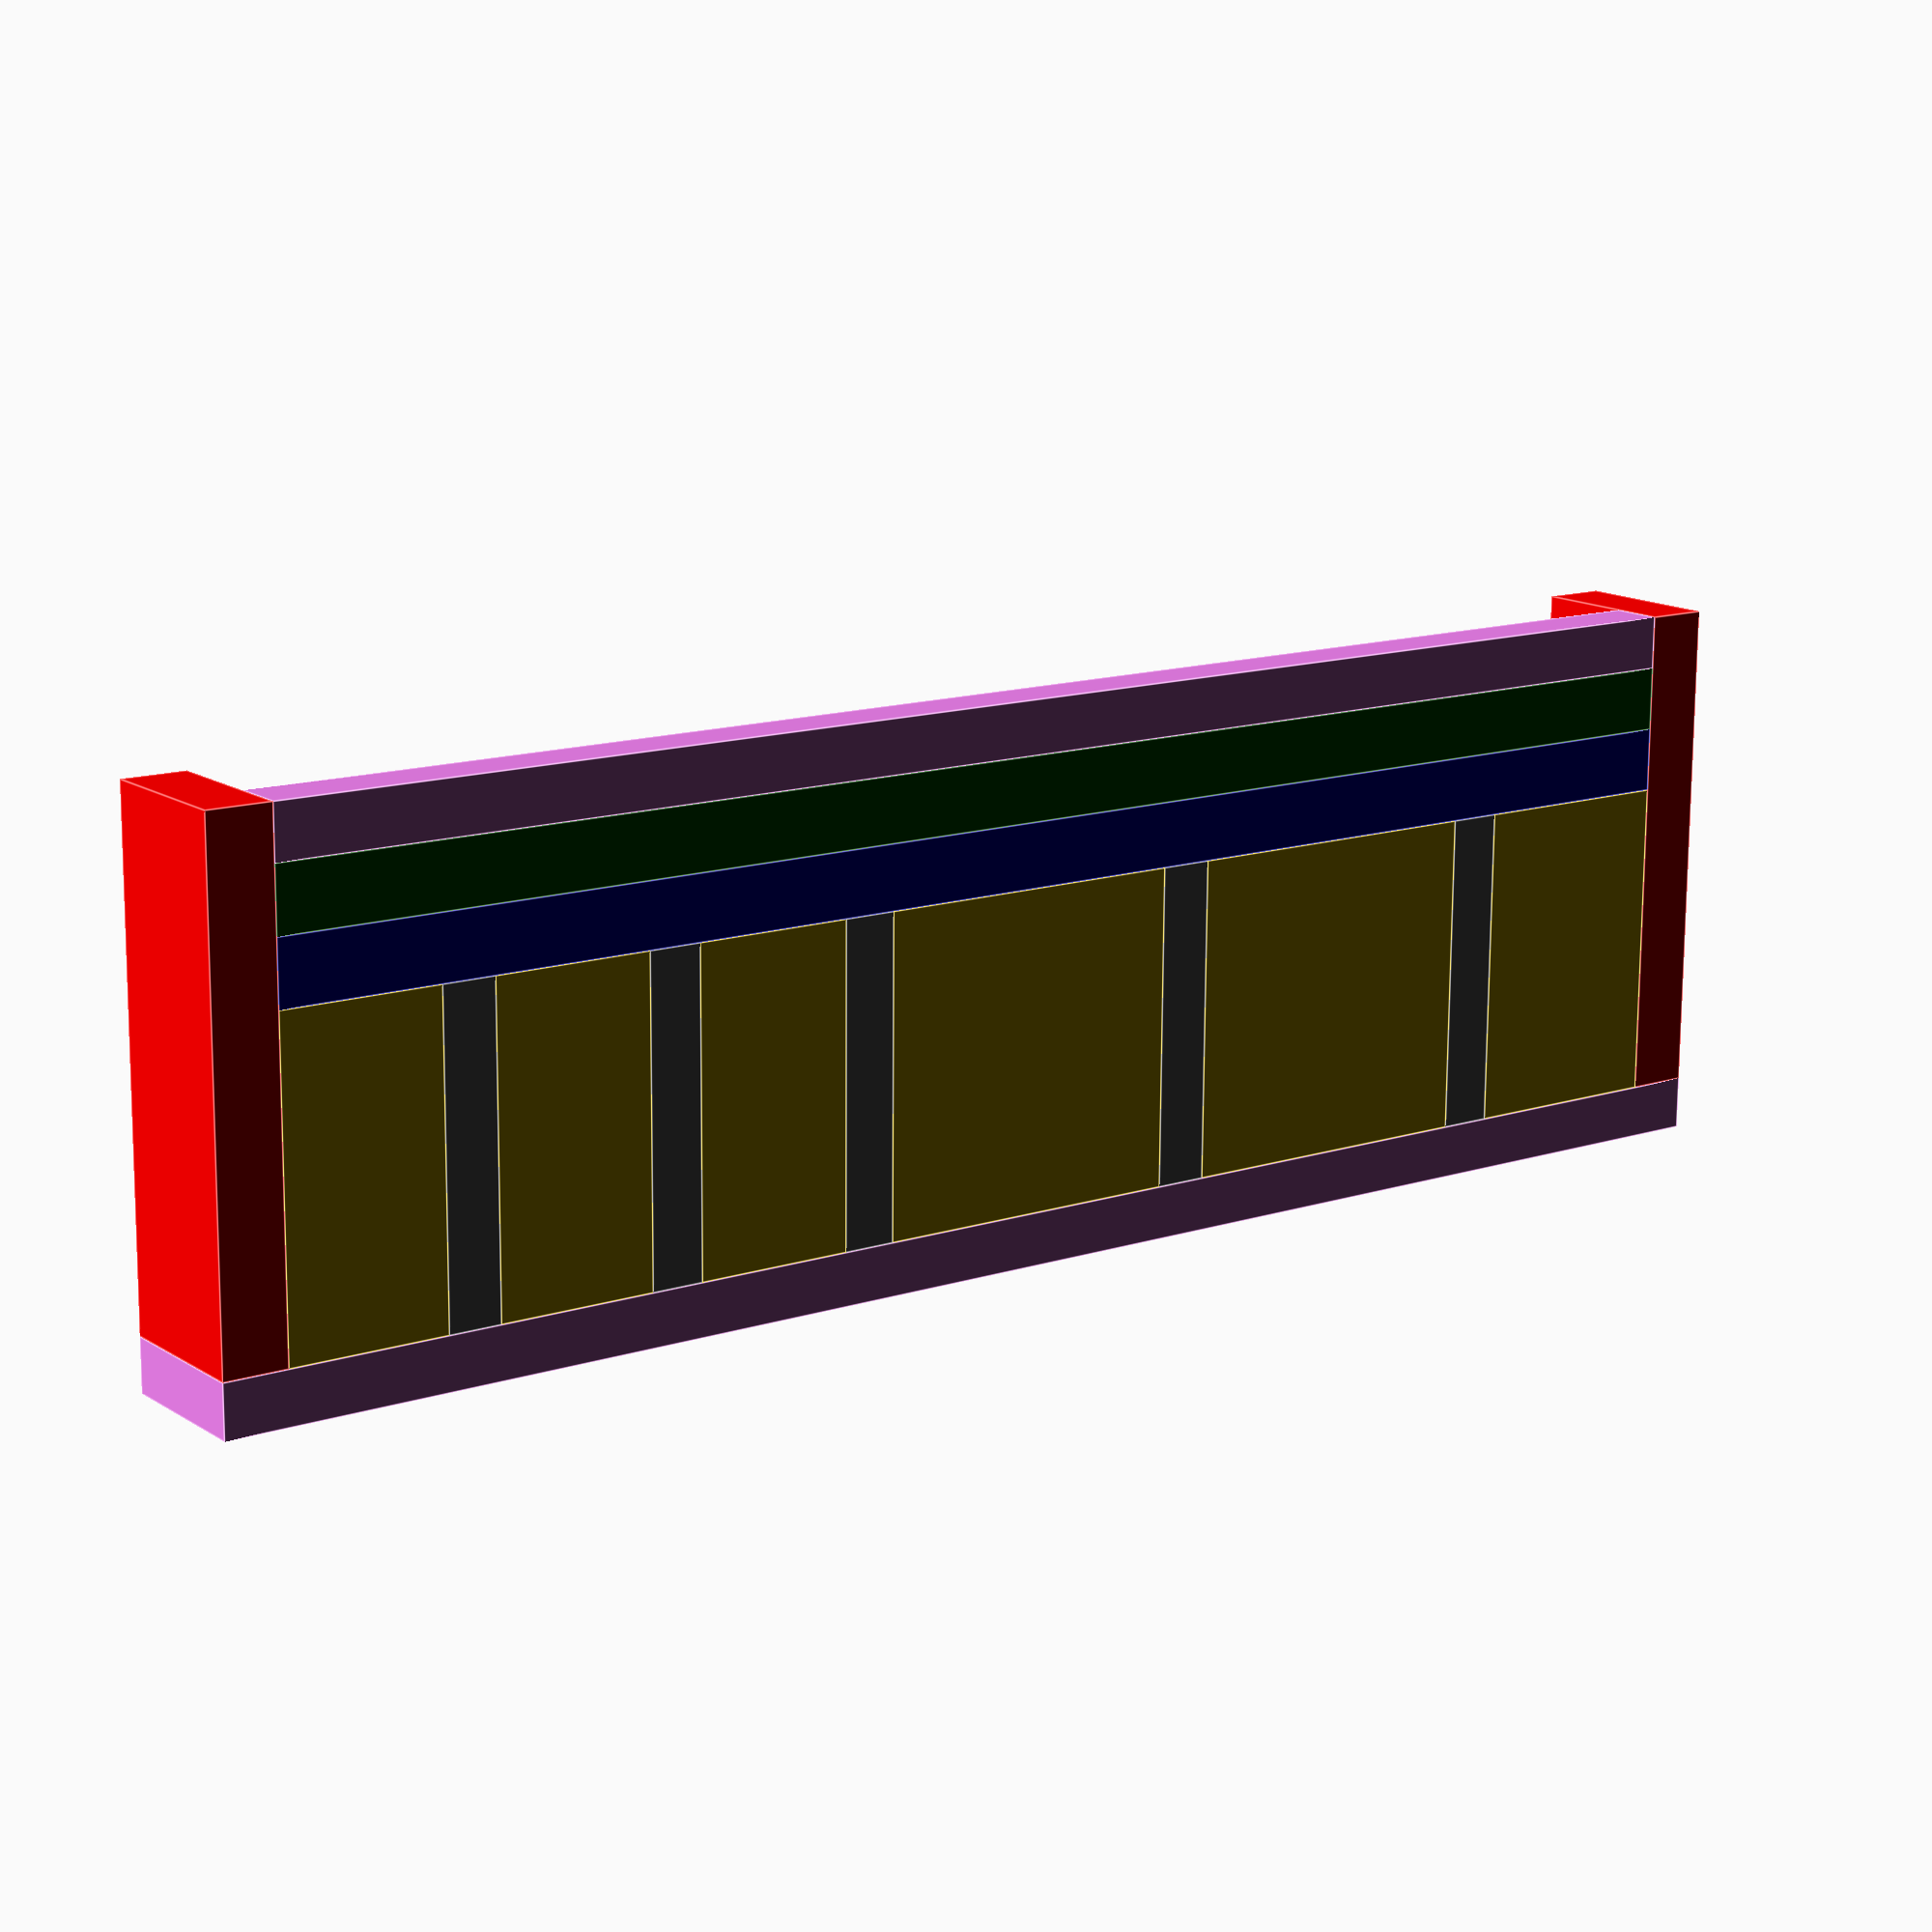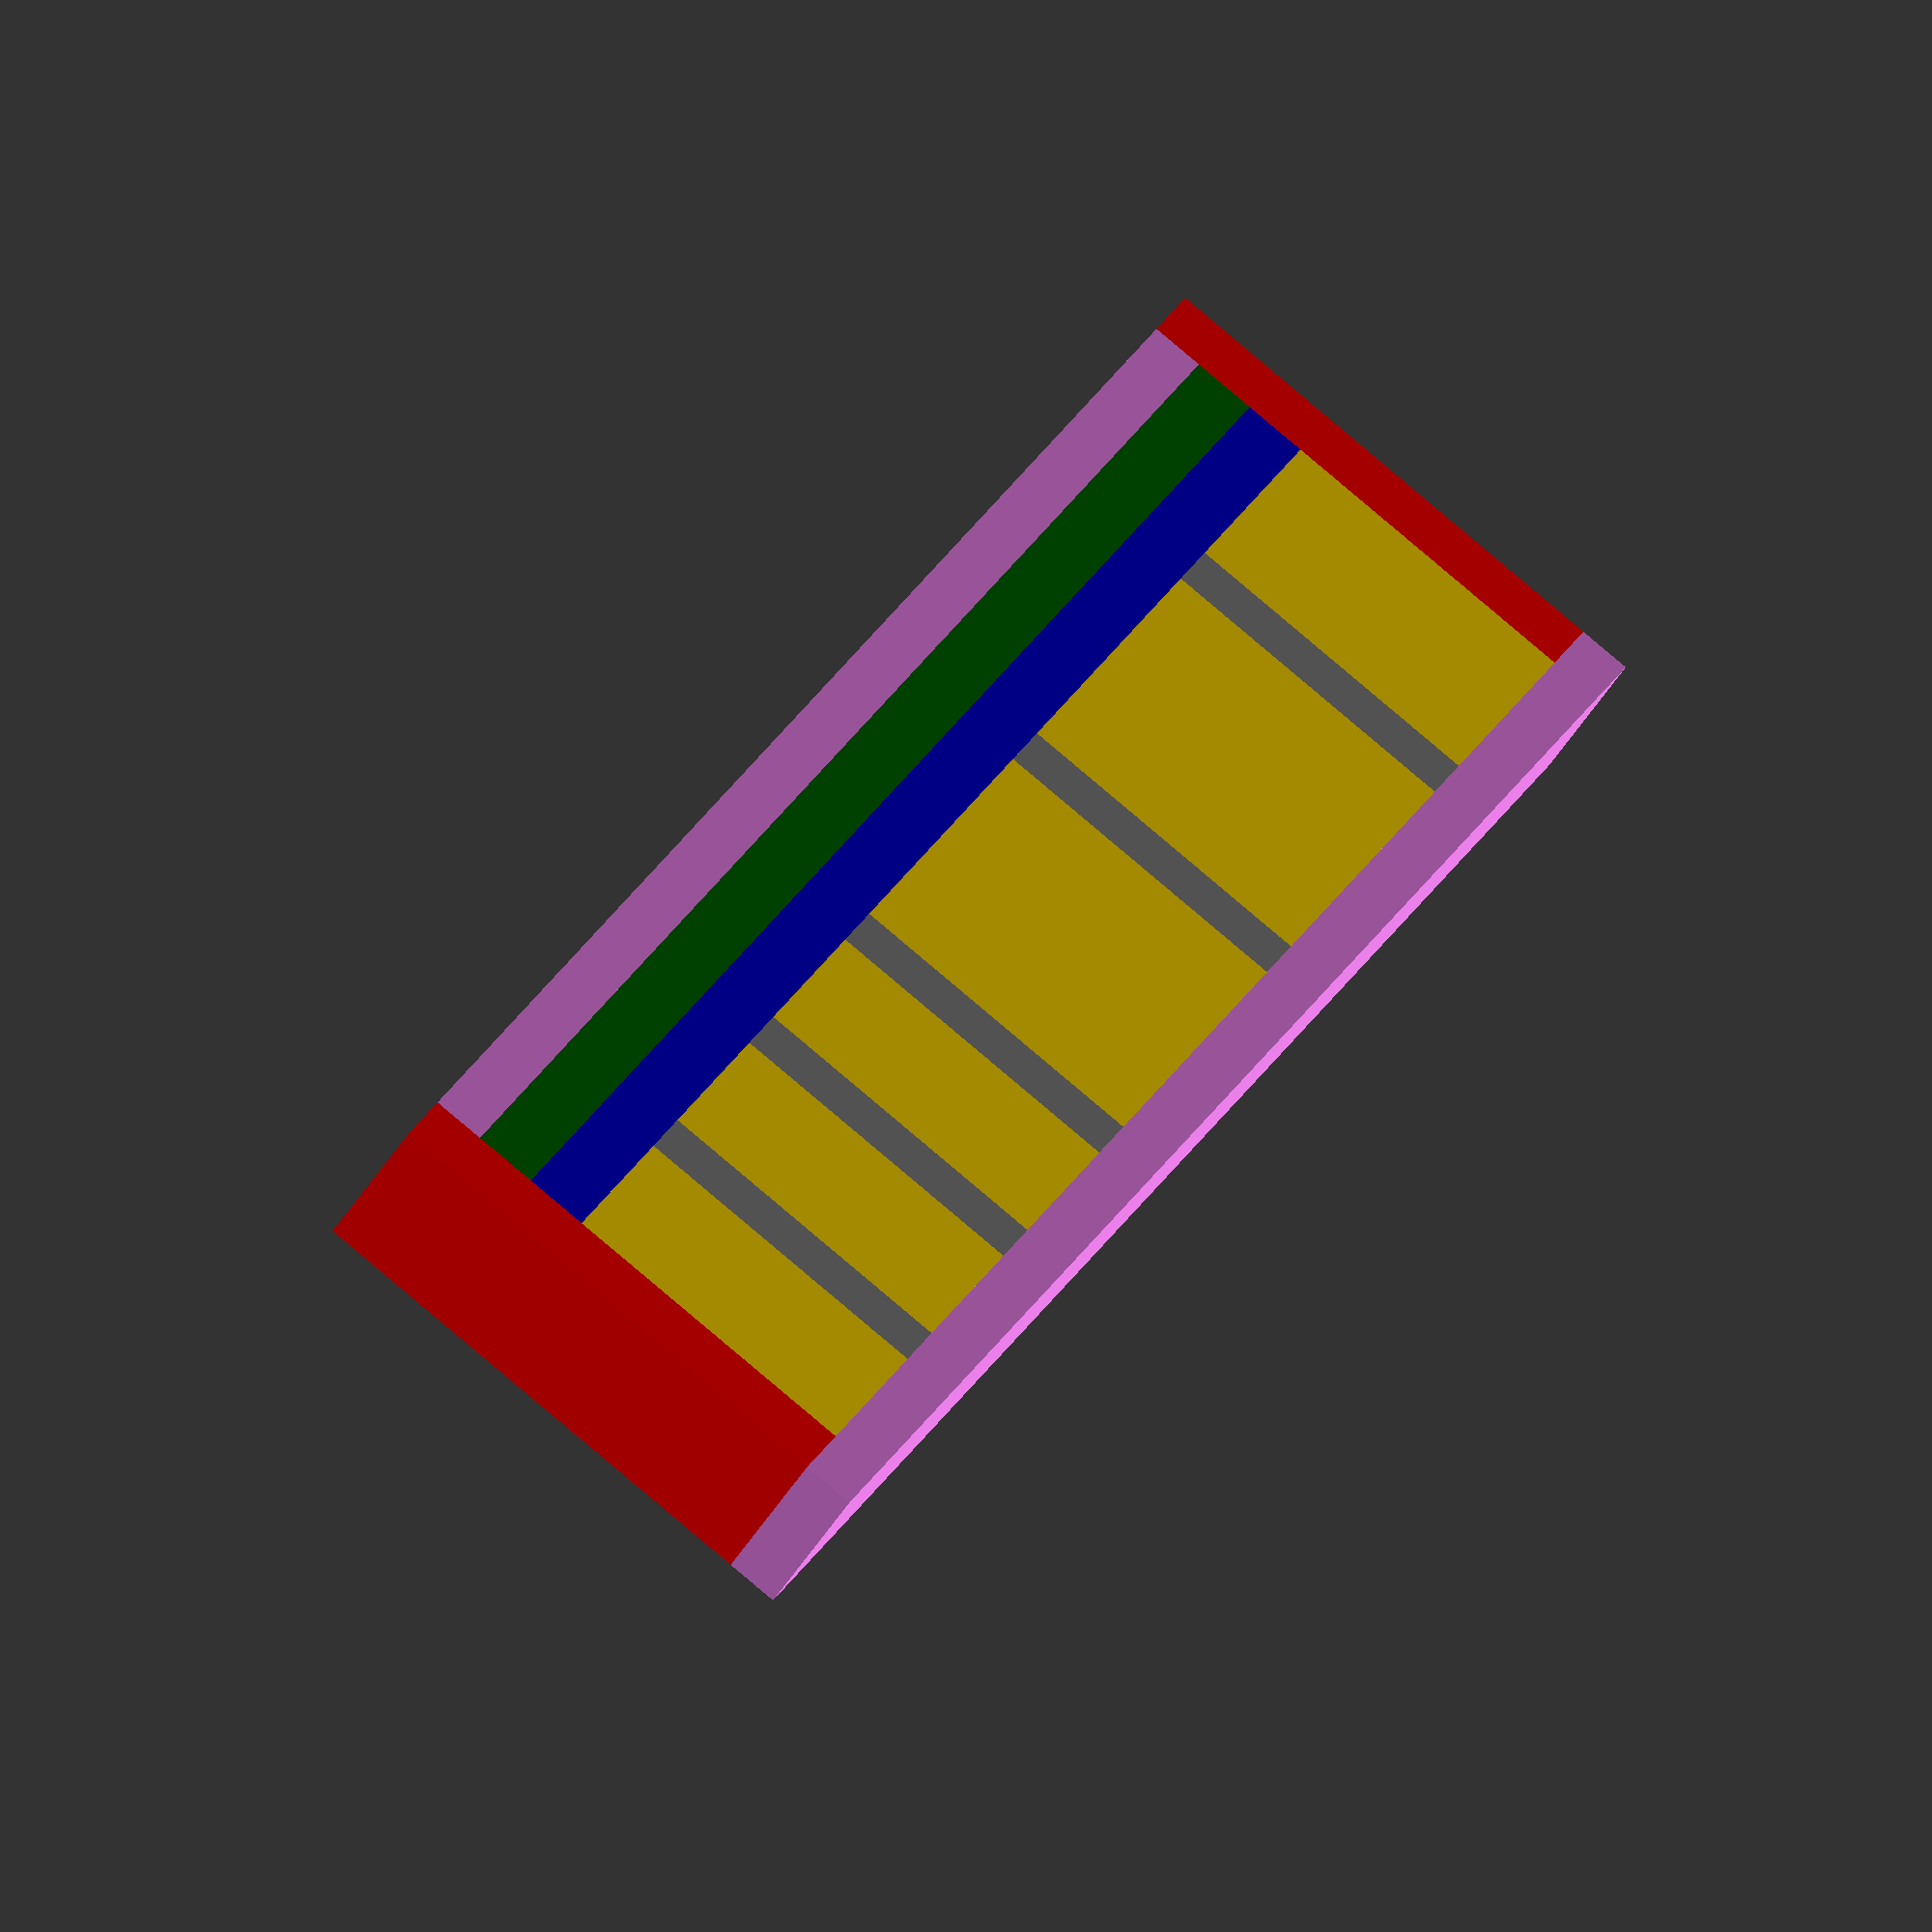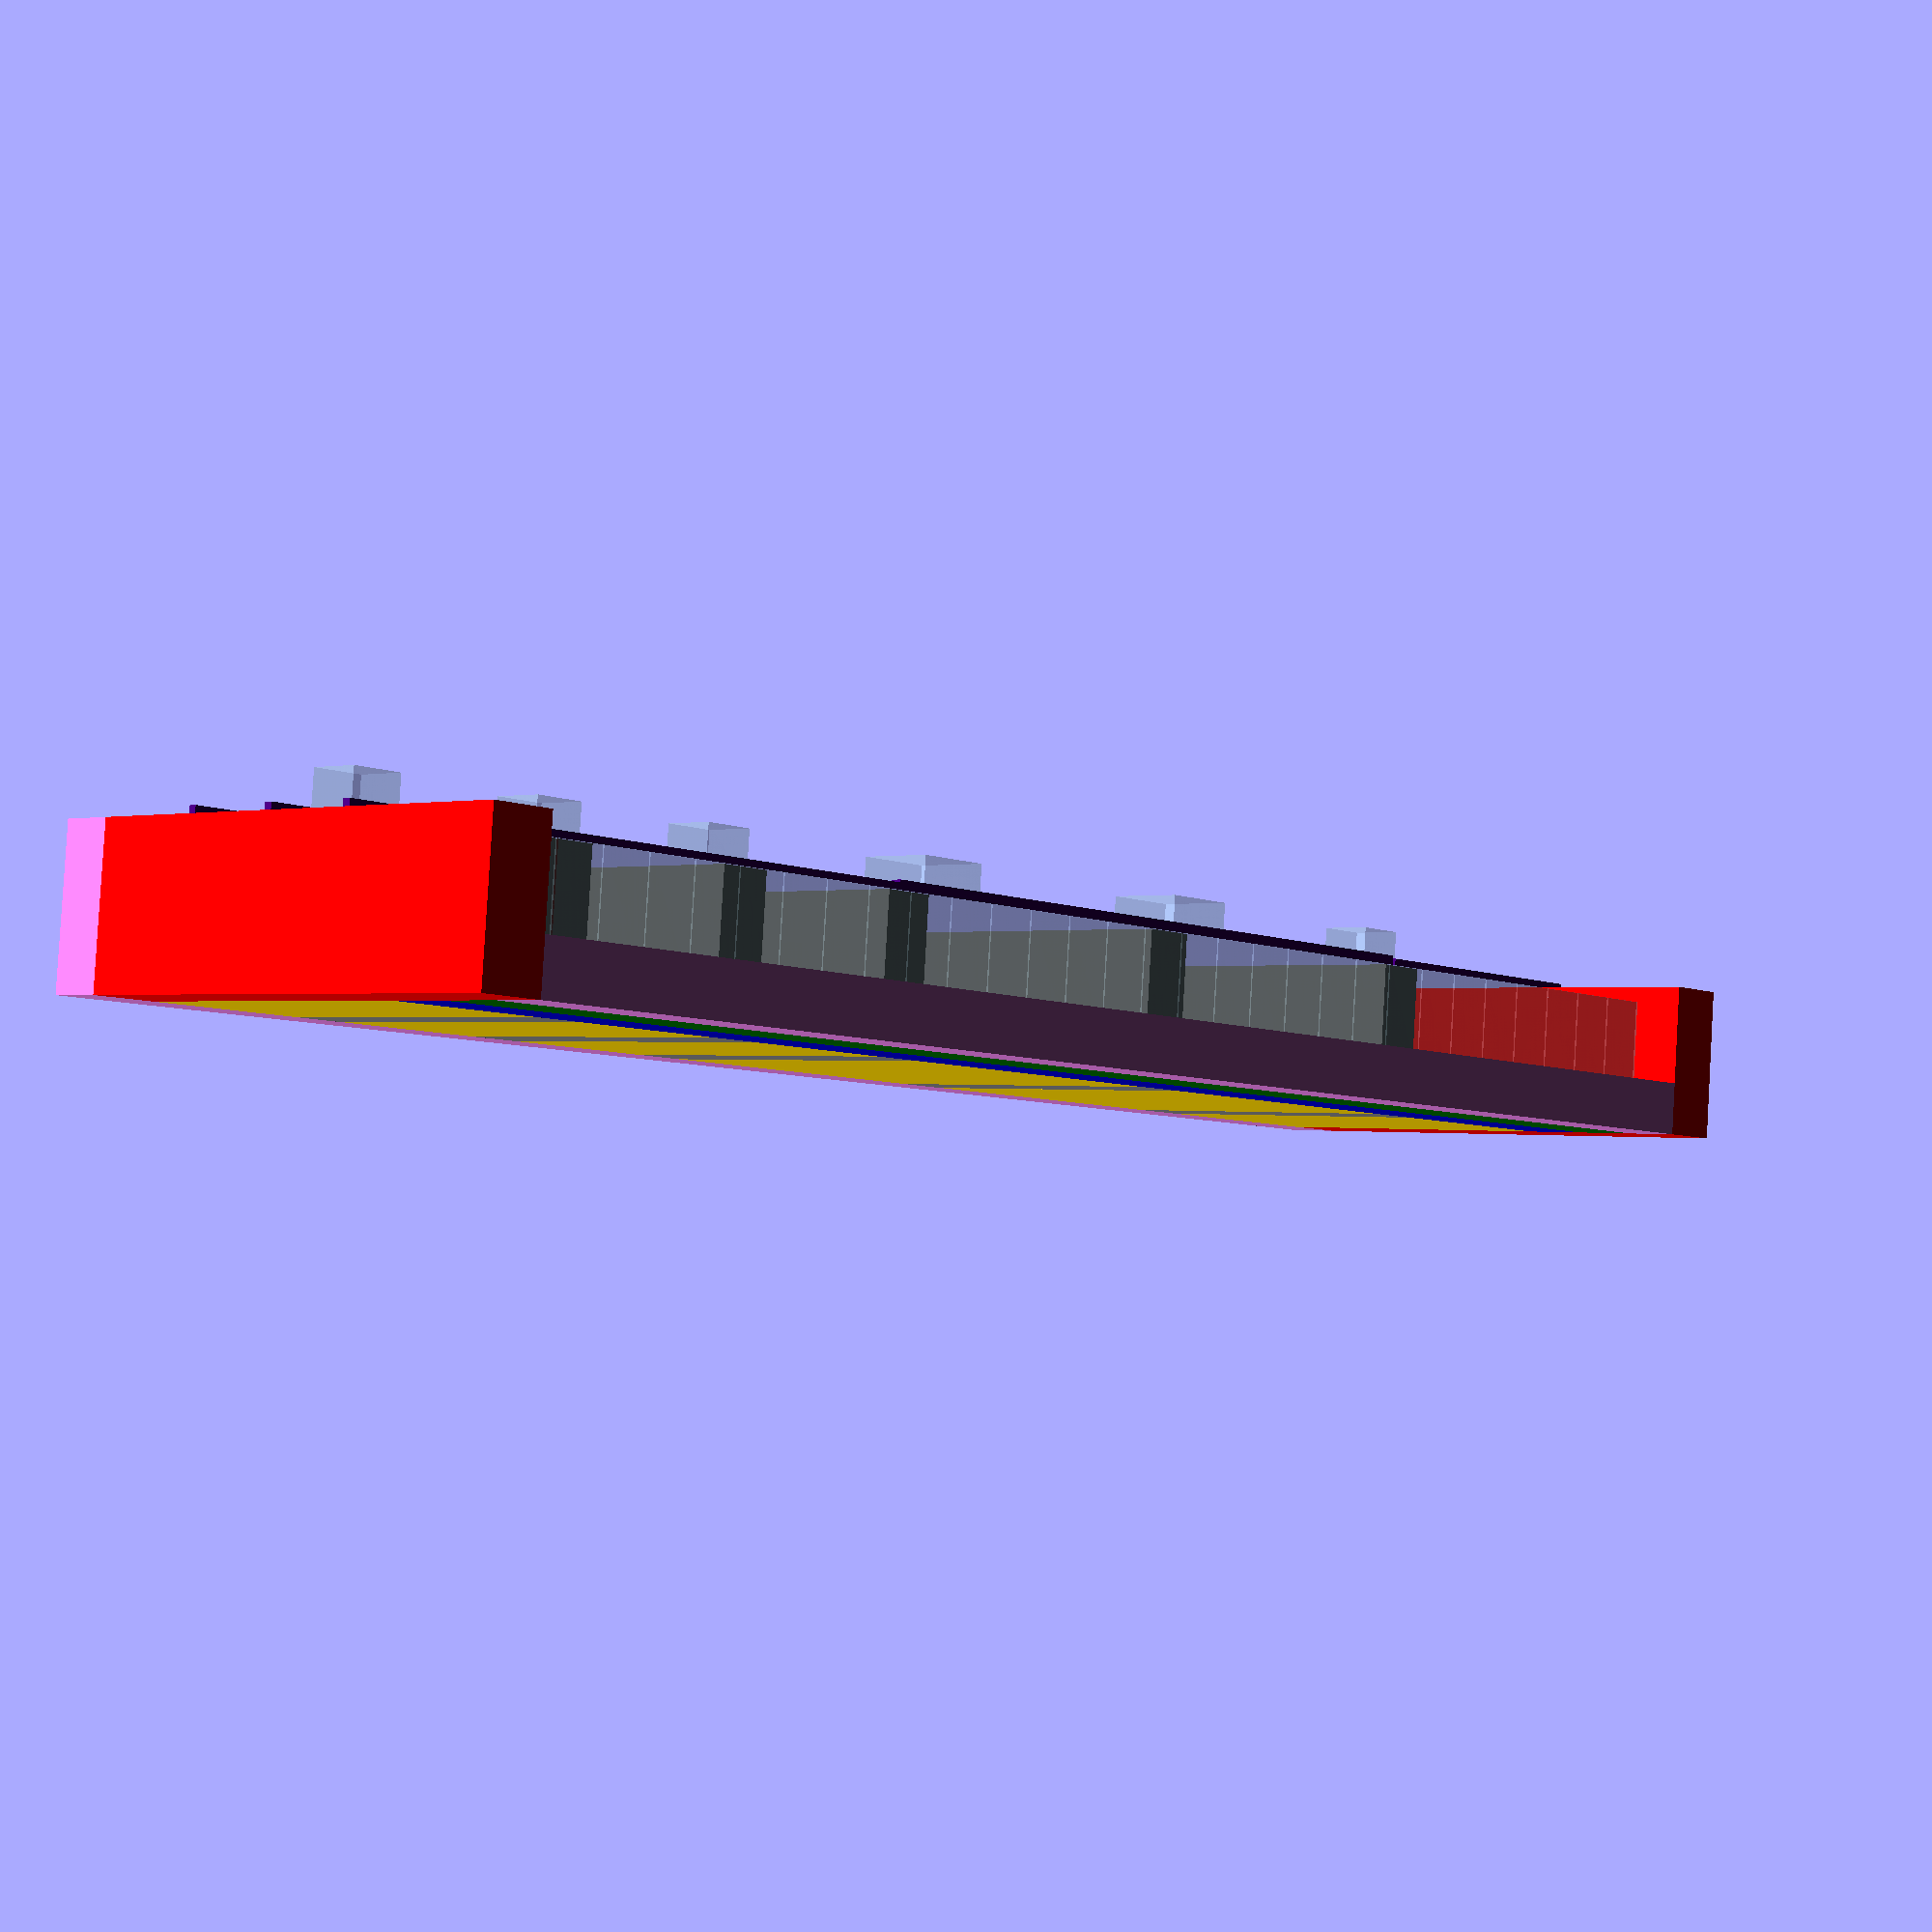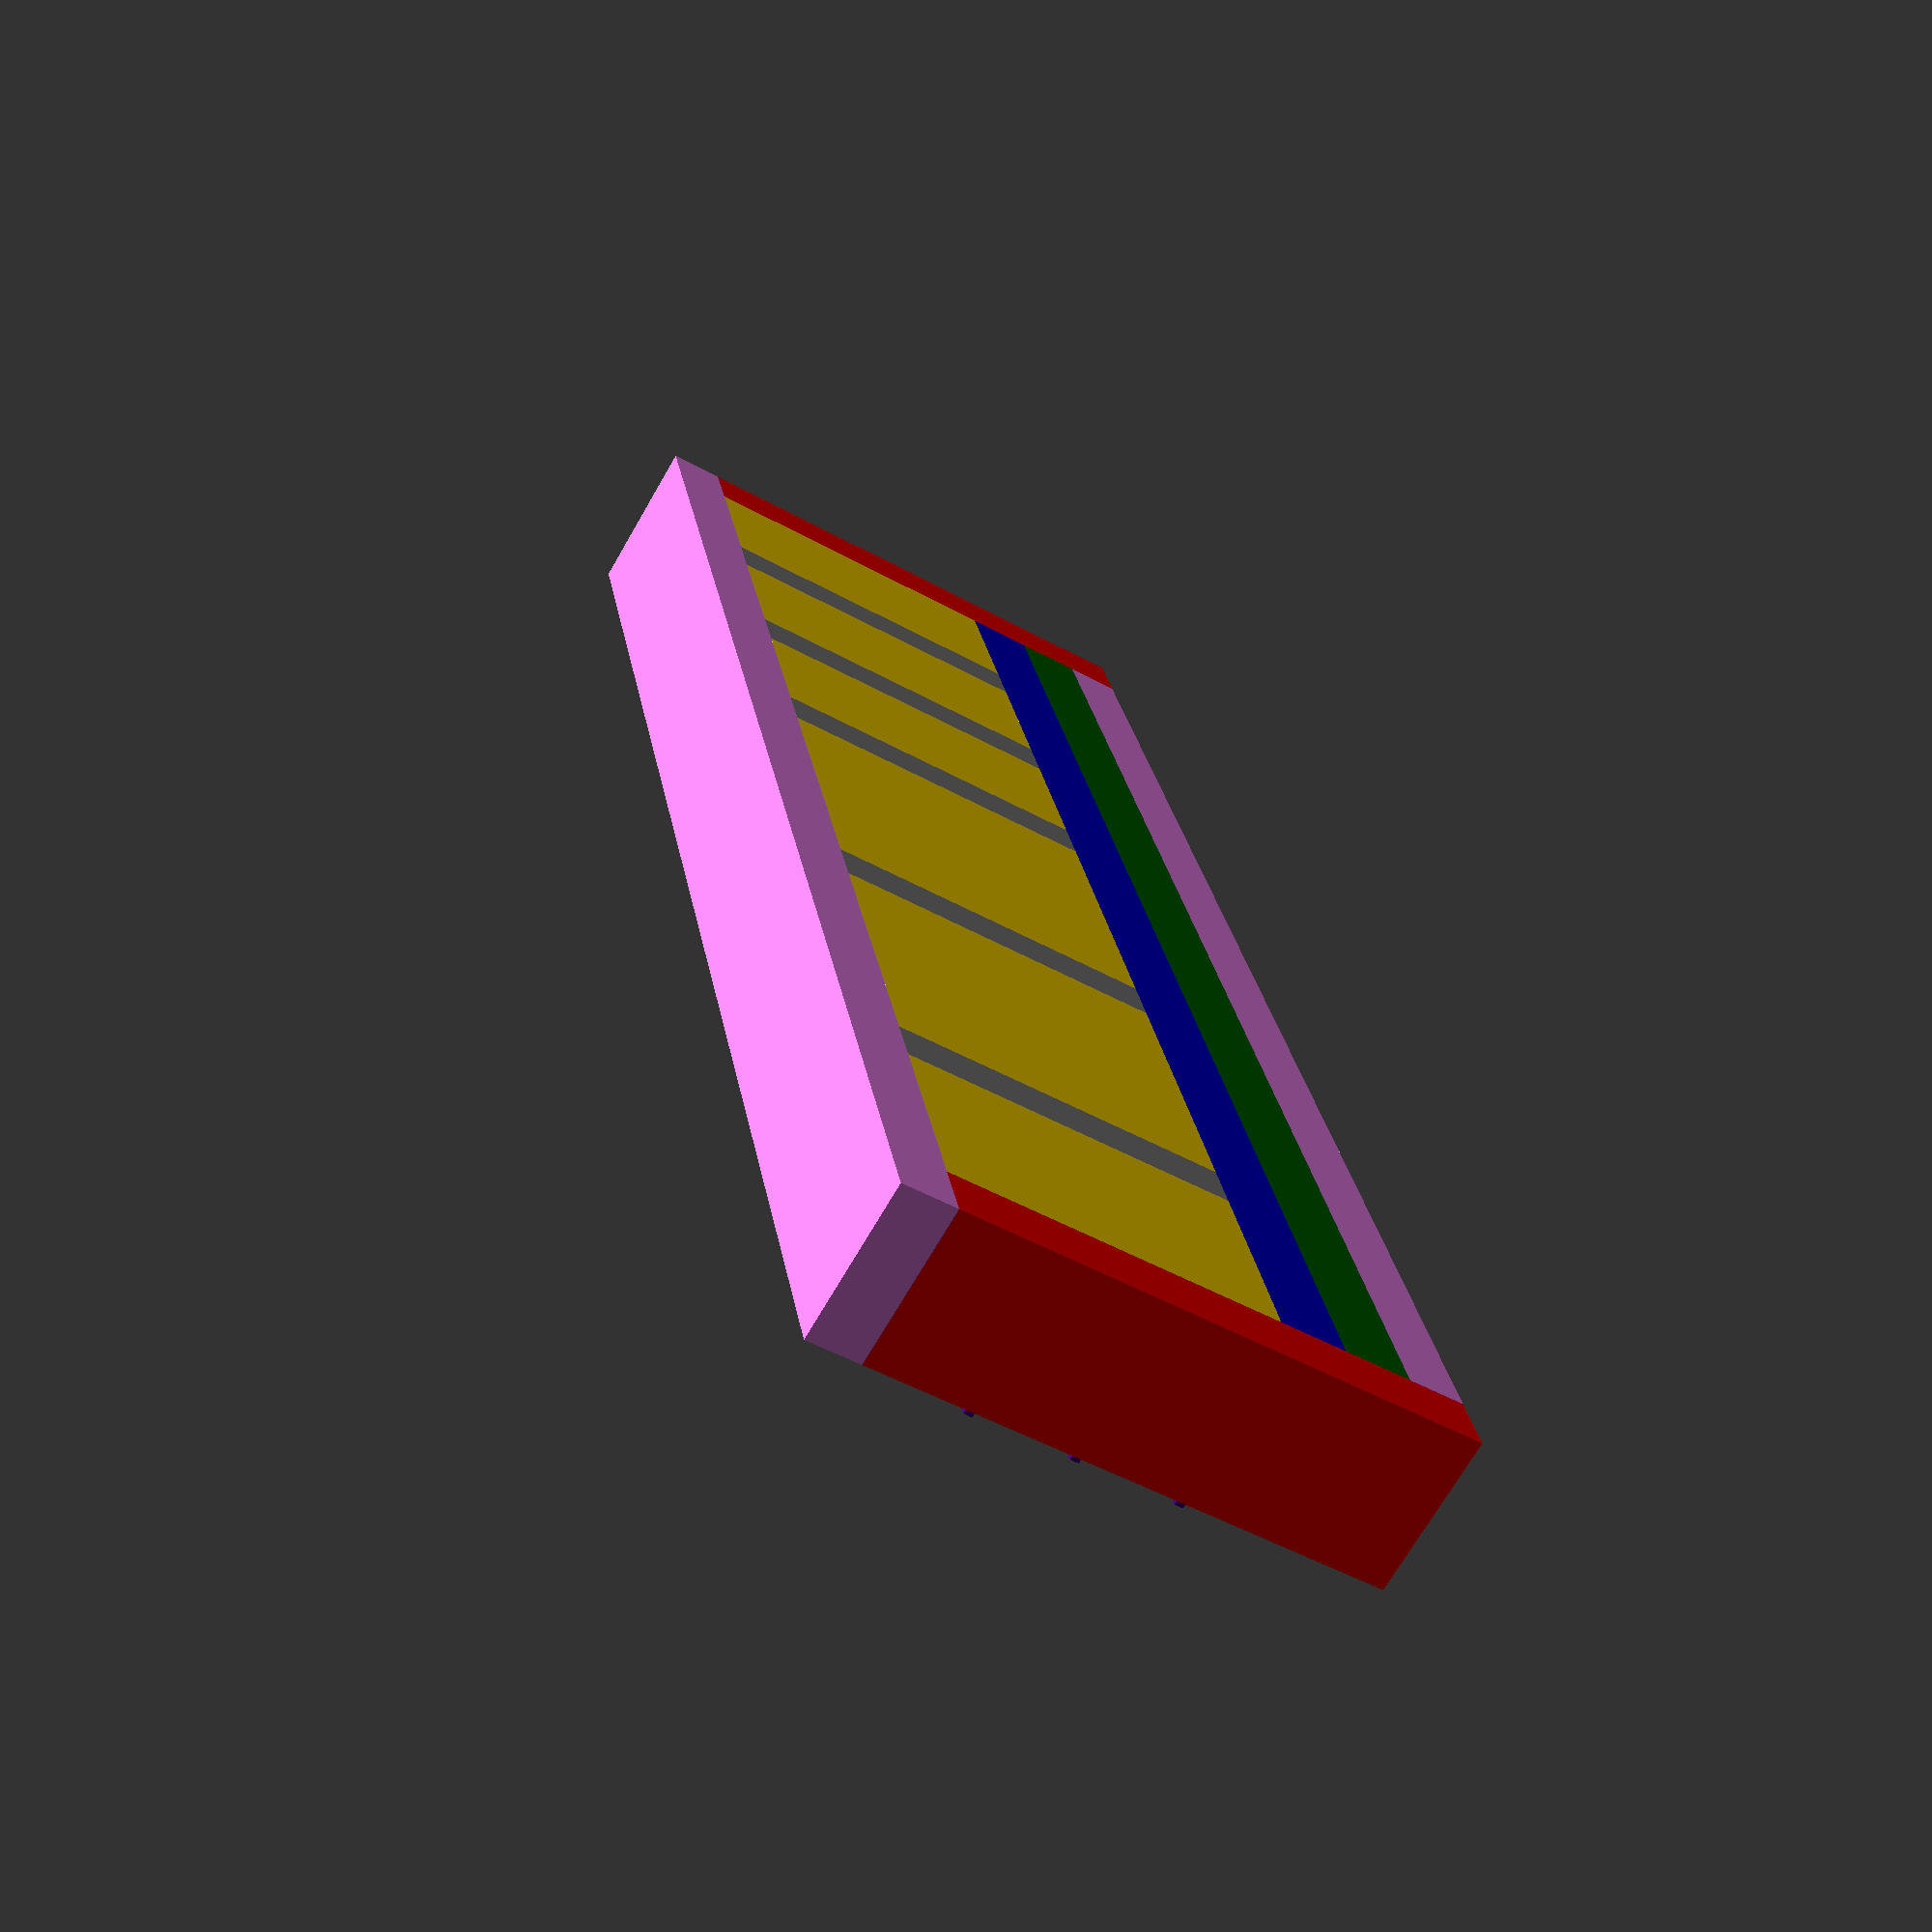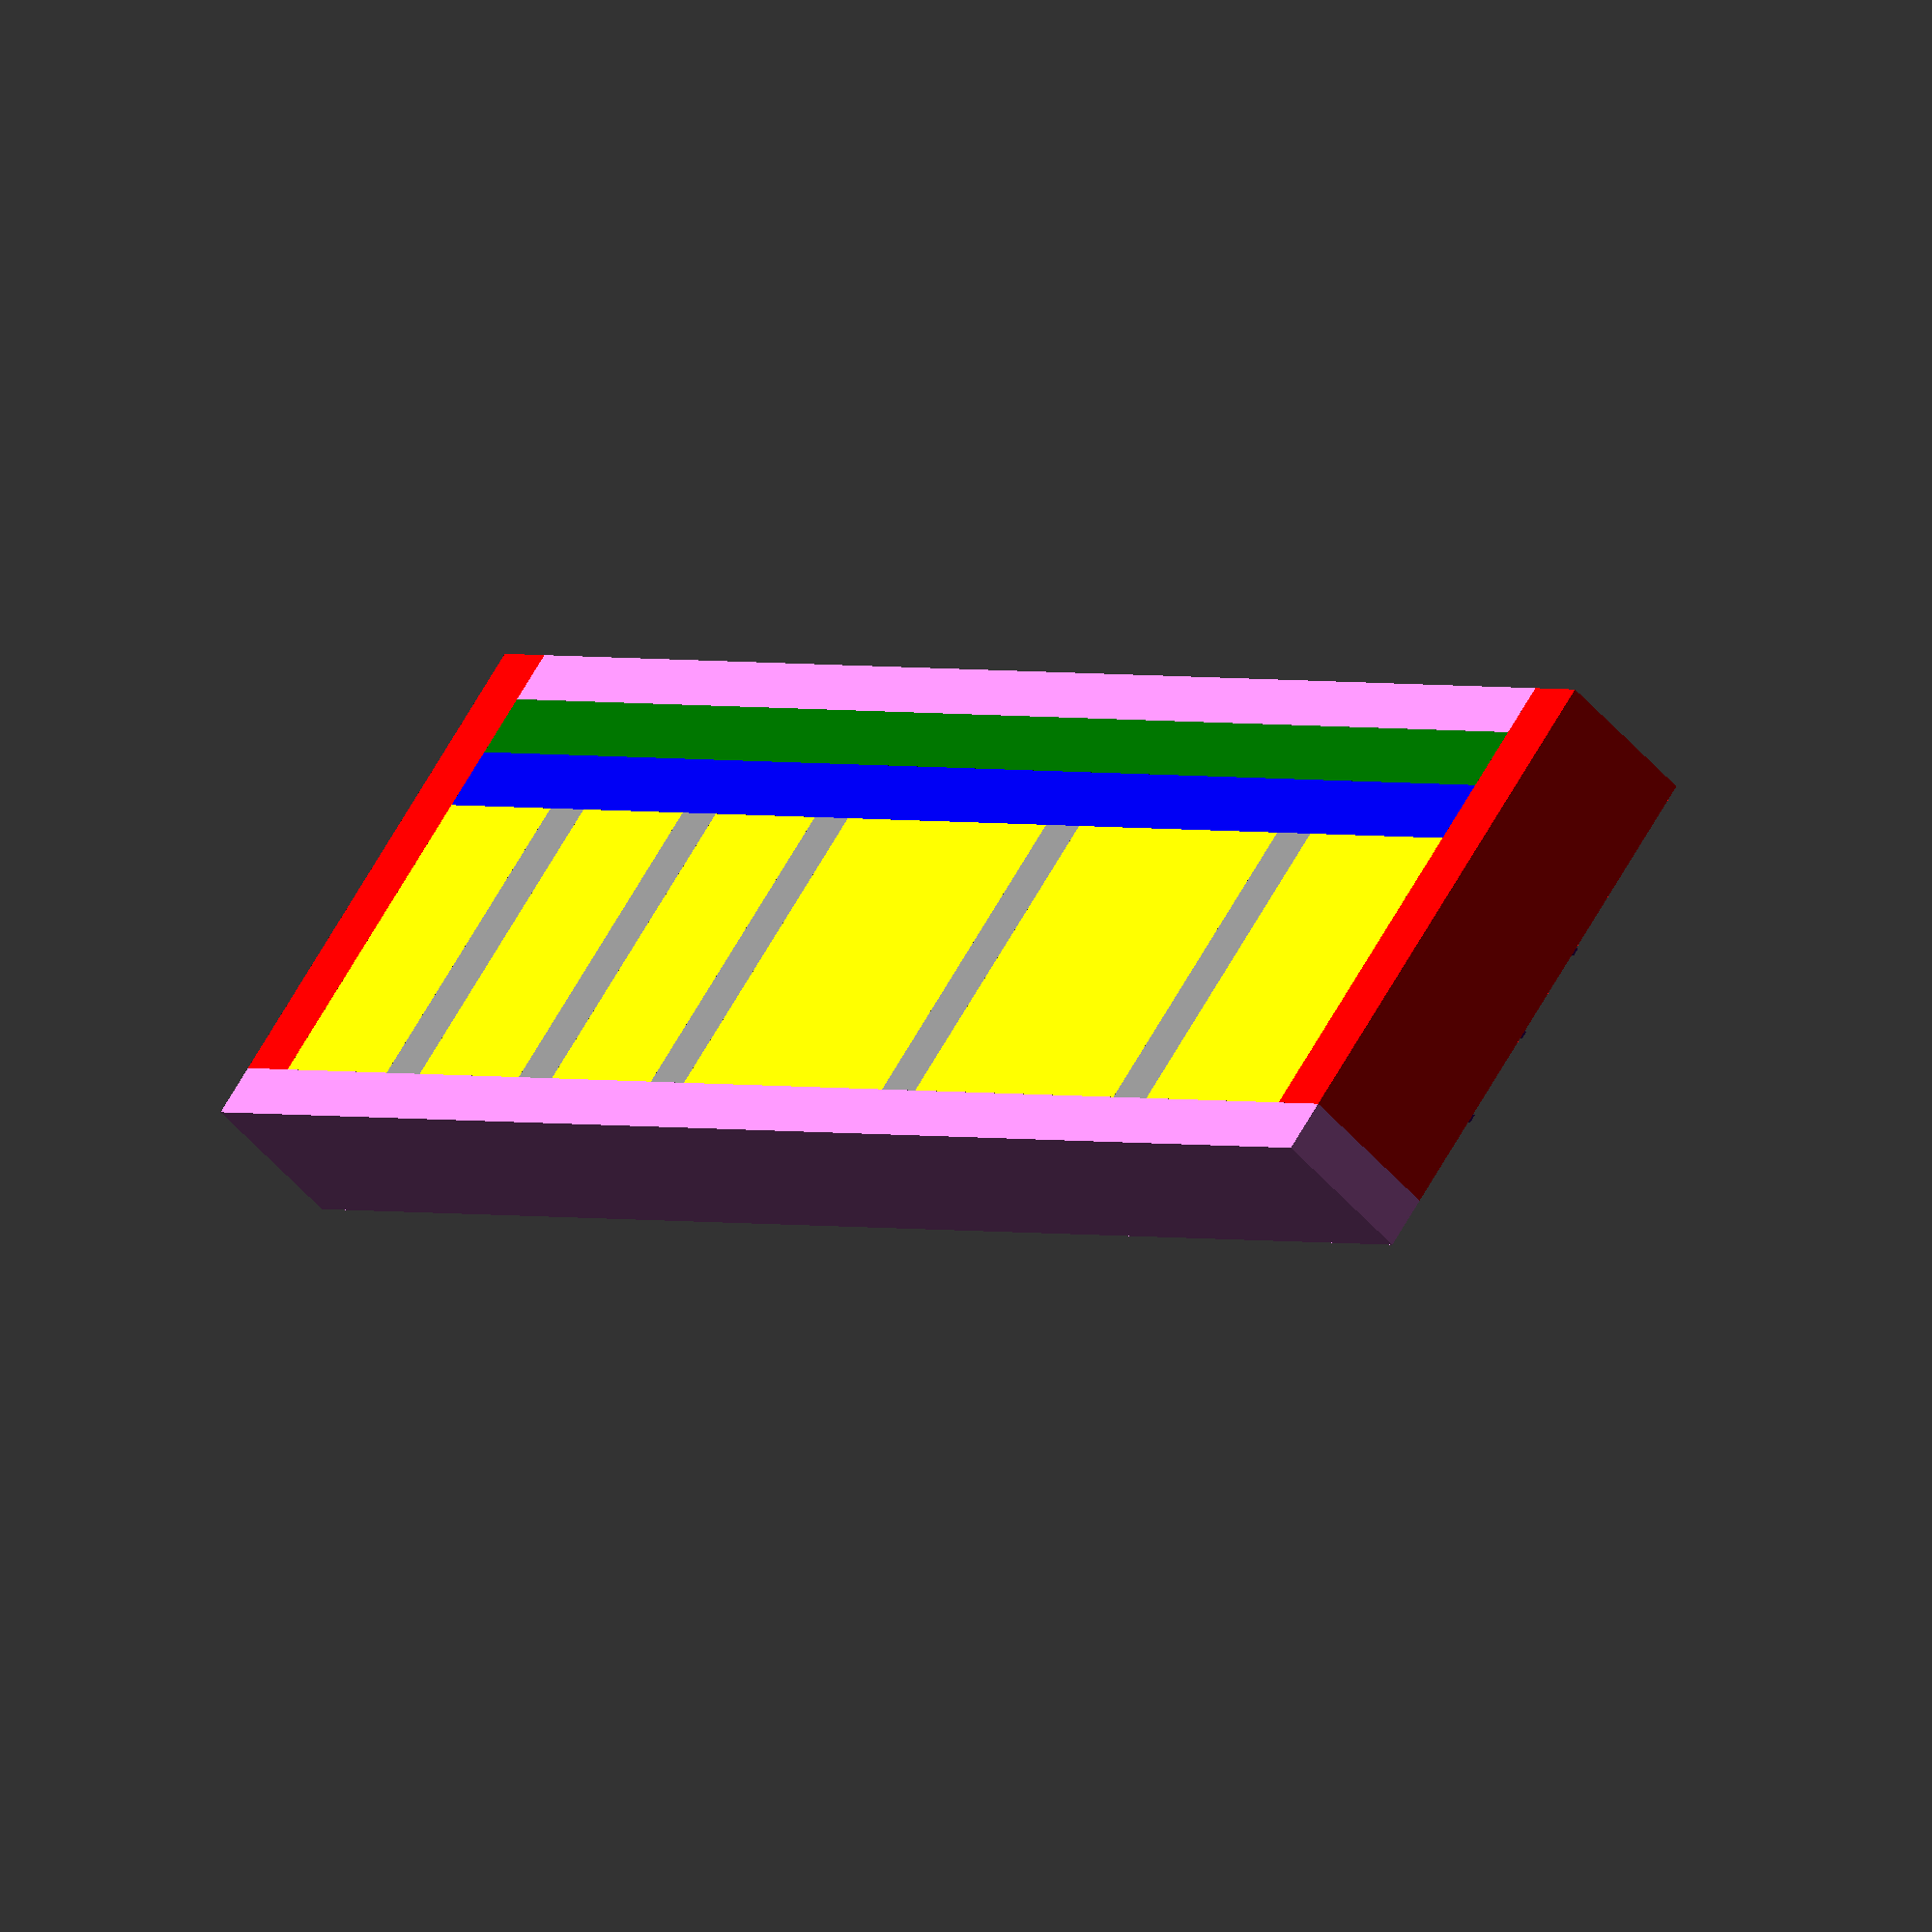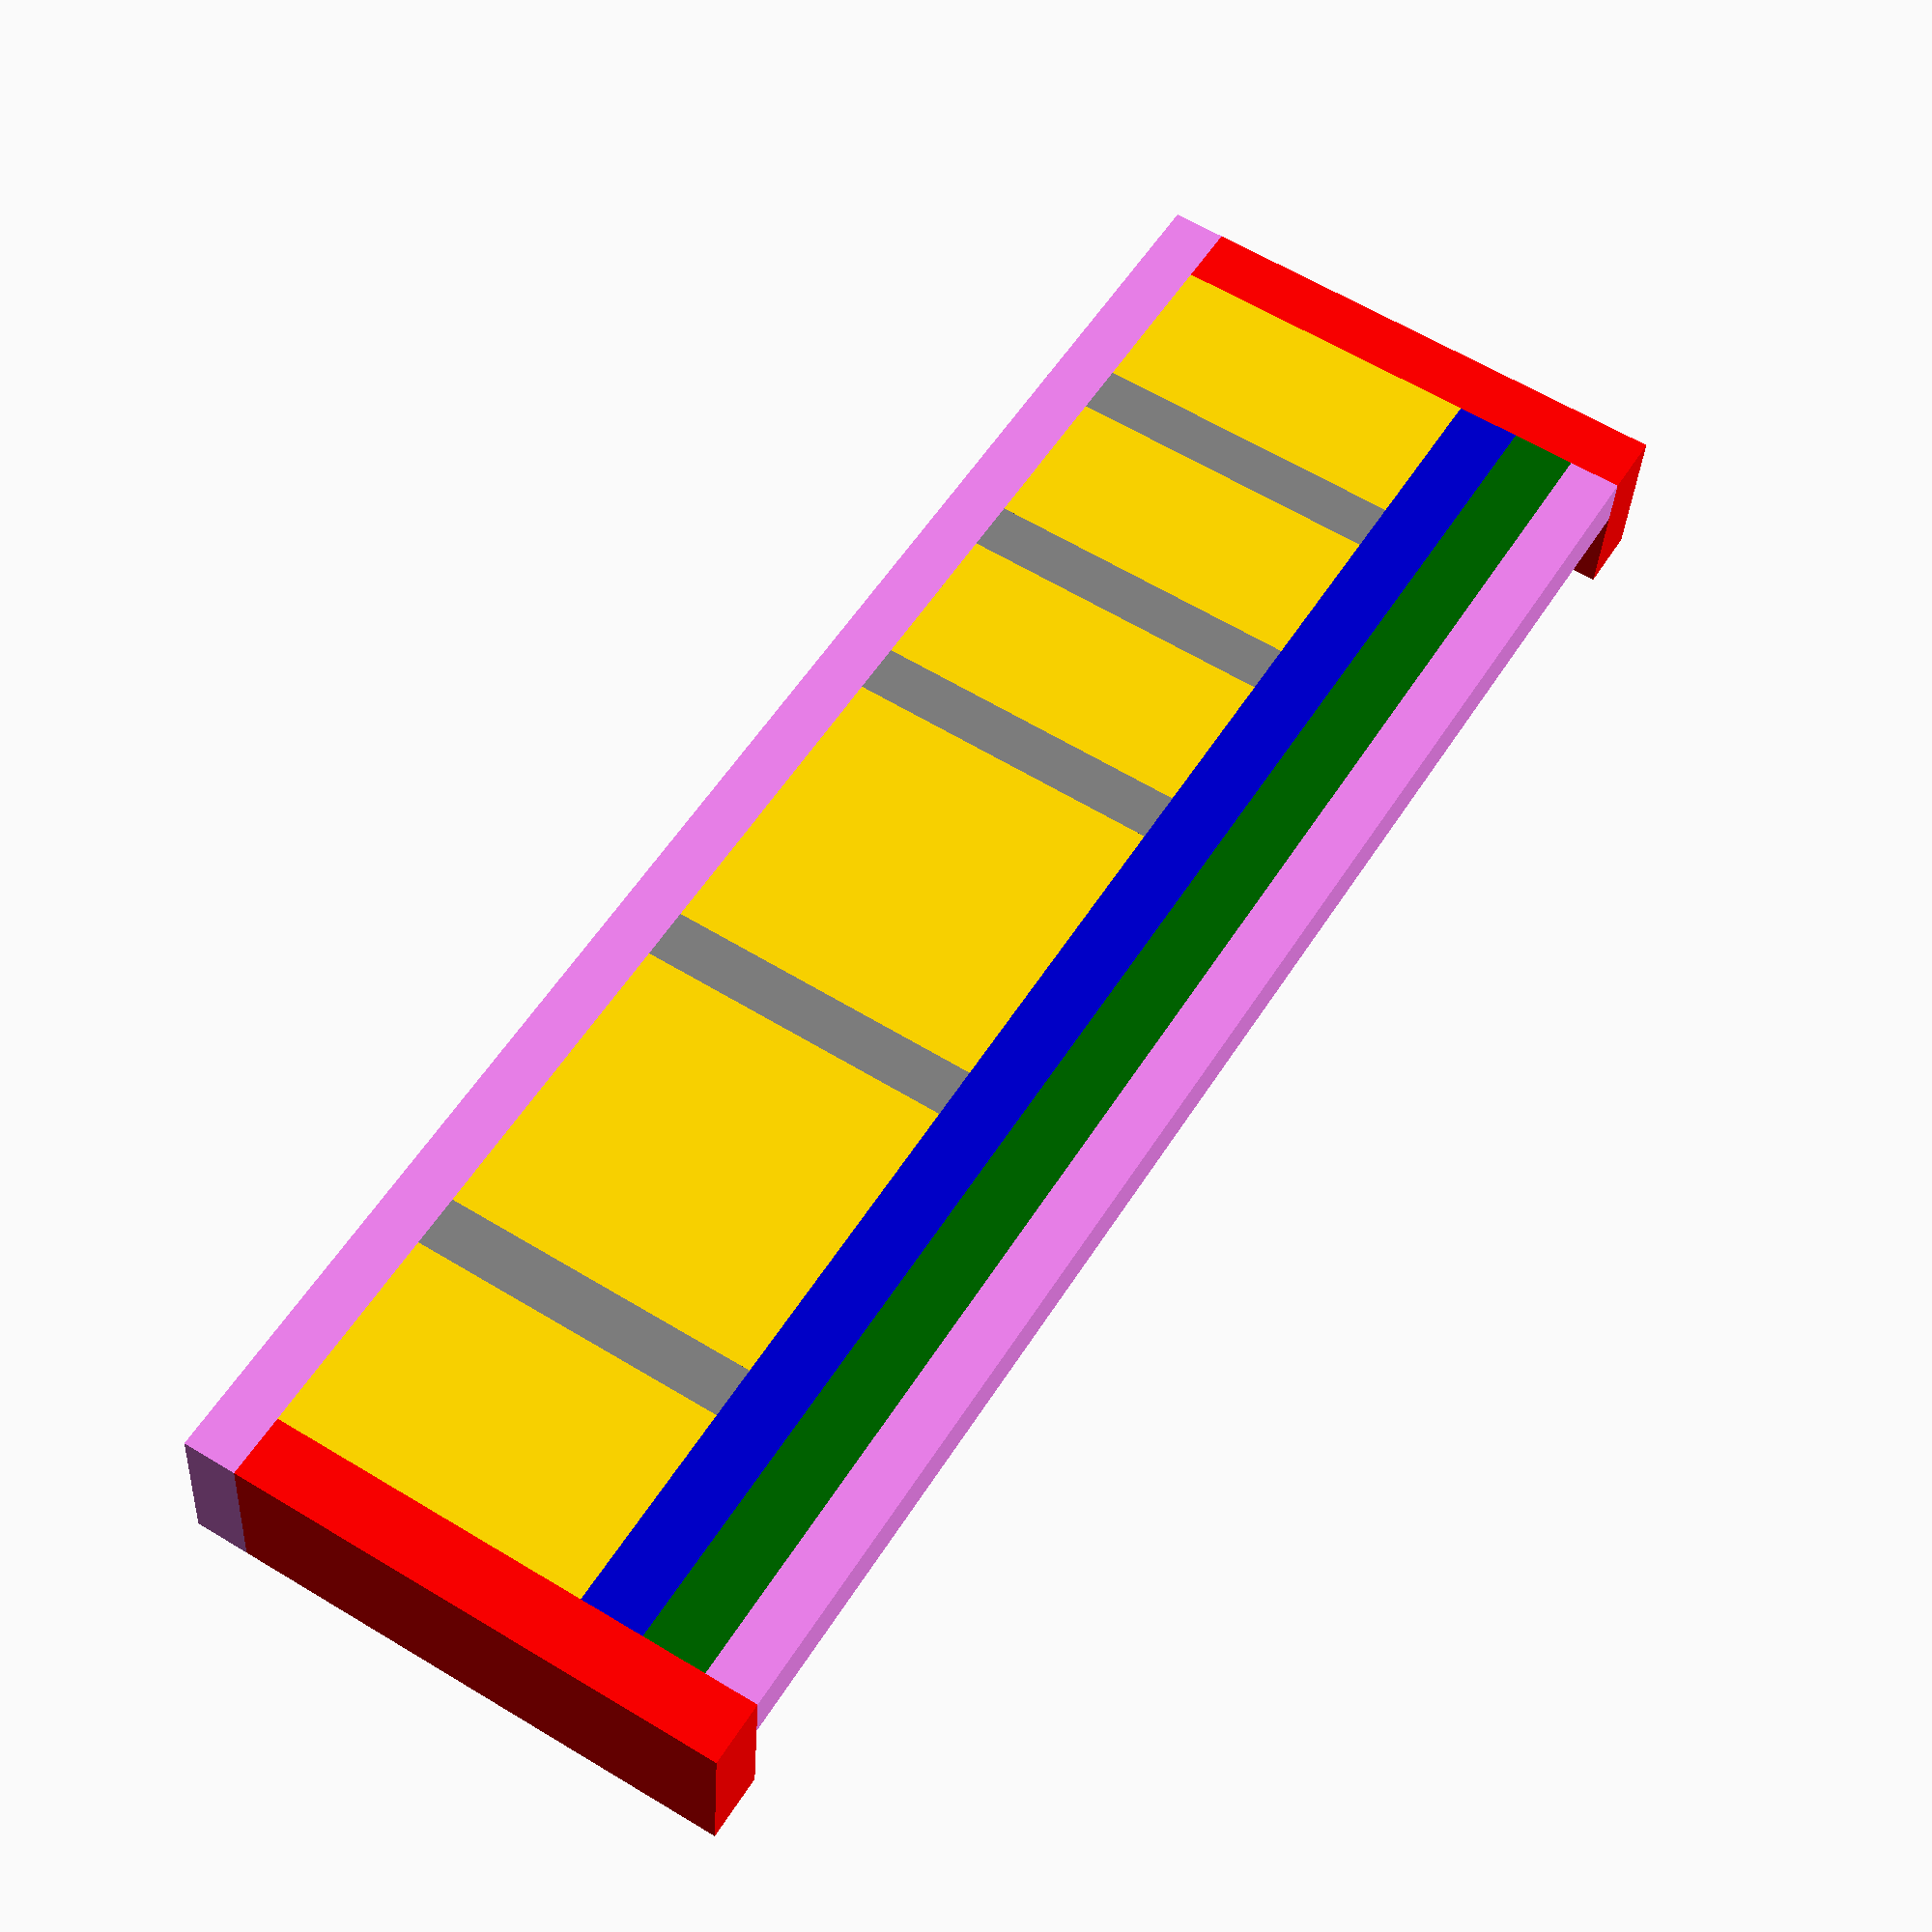
<openscad>
// Earthship Generator
// (c) 2022 Julien BOUCARON under MIT License

// Transform everything from meters to mm
scaleFactor = 1000.0;

// Length in meters of the corridor
length = 30.0;

// Window
windowAngle = 90.0; // Not used
windowHeight = 2.0;
windowWidth = 1.0;
windowDepth = 0.03;
windowColor = "LightBlue";
windowColorAlpha = 0.3;

// WindowChassis
windowChassisWidth = 0.120;
windowChassisHeight = 0.200;
windowChassisColor = "Brown";

// PlantZone between the window and the main corridor
plantZoneWidth = 1.2;
plantHeight = 0.6;
plantColor = "DarkGreen";

// Corridor
corridorWidth = 1.2;
corridorHeight = 0.4;
corridorColor = "MediumBlue";

// "Rooms"
roomColor = "Gold";
roomHeight = 0.4;
roomLength = 6.0;
// room wall internal width
roomWallInternalWidth = 1.0;
roomWallInternalHeight = 2.5 + roomHeight;
roomWallInternalColor = "Grey";
// List of rooms width
roomListWidth = [0.0, 3.0 , 
    3.0 + roomWallInternalWidth, 3.0,
    6.0 + 2 * roomWallInternalWidth, 3.0,
    9.0 + 3 * roomWallInternalWidth, 6.0,
    15.0 + 4 * roomWallInternalWidth, 6.0,
    21.0 + 5 * roomWallInternalWidth, 4.0];            
     

// LightWells for Rooms
lightWellColor = "LightBlue";
lightWellColorAlpha = 0.3;
lightWellColorHeight = 1.0;
lightWellList = [ 1.0 ,  1.0,
    1.0, 1.0,
    1.0, 1.0,   
    1.5, 1.5,
    1.5, 1.5,
    1.0, 1.0];
            
// External Walls
wallSideWidth = 1.2;
wallSideColor = "Red";
wallSideFrontOffset = 1.0;

frontWallWidth = 1.0;
frontWallHeight = 1.0;
frontWallColor = "Violet";

backWallWidth = 1.0;
backWallHeight = roomWallInternalHeight;
backWallColor = "Violet";


// Beams (assuming IPE) - assuming about 6 Ton load per beam (just a guess)
roomBeamColor = "Indigo";
roomBeamsList= [ 0.16, 0.16,
    0.16, 0.16,
    0.16, 0.16,
    0.22, 0.22,
    0.22, 0.22,
    0.16, 0.16
];
roomBeamsCountList = [ 3, 3,
    3, 3,
    3, 3,
    3, 3,
    3, 3,
    3, 3
];




// Generating corridor
color(corridorColor) cube([corridorWidth * scaleFactor, length * scaleFactor, corridorHeight * scaleFactor]);
// Generating plantZone
translate([corridorWidth * scaleFactor, 0, 0]) color(plantColor) cube([plantZoneWidth * scaleFactor, length * scaleFactor, plantHeight * scaleFactor]);
// Generating rooms
for( i = [0:2:len(roomListWidth) -1]) {
    // Debug
   echo("Index " ); echo(i);
   
    translate([ - roomLength * scaleFactor, roomListWidth[i] * scaleFactor,  0]) color(roomColor) cube([roomLength * scaleFactor,   roomListWidth[i+1] * scaleFactor, roomHeight * scaleFactor]);
    // Walls
    // Debug
     echo("Room Internal Wall Offset "); echo(roomListWidth[i+1] * scaleFactor);
    if ( i < len(roomListWidth) - 2 ) {
       translate([ - roomLength * scaleFactor, (roomListWidth[i] + roomListWidth[i+1]) * scaleFactor,  0]) color(roomWallInternalColor) cube([roomLength * scaleFactor,   roomWallInternalWidth * scaleFactor, roomWallInternalHeight * scaleFactor]);
    }
}
// Generate Side Walls
translate([ - roomLength * scaleFactor, - wallSideWidth * scaleFactor, 0]) color(wallSideColor) cube([( plantZoneWidth + corridorWidth + roomLength + wallSideFrontOffset) * scaleFactor, wallSideWidth * scaleFactor, roomWallInternalHeight * scaleFactor]);
translate([ - roomLength * scaleFactor, length  * scaleFactor, 0]) color(wallSideColor) cube([( plantZoneWidth + corridorWidth + roomLength + wallSideFrontOffset) * scaleFactor, wallSideWidth * scaleFactor, roomWallInternalHeight * scaleFactor]);
// Generate Front Wall
translate([(corridorWidth + plantZoneWidth  ) * scaleFactor, 0, 0]) color(frontWallColor) cube([ frontWallWidth* scaleFactor, length * scaleFactor , frontWallHeight * scaleFactor]);
// Generate Back Wall
translate([-(roomLength +backWallWidth ) * scaleFactor, - wallSideWidth * scaleFactor, 0]) color(backWallColor) cube([ backWallWidth* scaleFactor, ( length + 2.0 * wallSideWidth)  * scaleFactor , backWallHeight * scaleFactor]);
// Generate windows + chassis
for( i = [0:windowWidth:length]) {
    // Debug
    echo ("Index Window "); echo (i);
    translate([ (corridorWidth + plantZoneWidth) * scaleFactor, i * windowWidth * scaleFactor, plantHeight * scaleFactor]) color(windowColor, windowColorAlpha) cube([windowDepth * scaleFactor, windowWidth * scaleFactor,  windowHeight * scaleFactor]);
    translate([ (corridorWidth + plantZoneWidth - windowDepth - windowChassisHeight) * scaleFactor, ( i + 1) * (windowWidth - 0.5 * windowChassisWidth) * scaleFactor, plantHeight * scaleFactor]) color(windowChassisColor) cube([ (windowDepth + windowChassisHeight) * scaleFactor, windowChassisWidth * scaleFactor,  windowHeight * scaleFactor]);
}
// Generate Light Wells for Rooms
for( i = [0:2:len(lightWellList) -1]) {
    // Debug
   echo("Light Well Index " ); echo(i);
   
    translate([ (- roomLength/2 - lightWellList[i]/2 )  * scaleFactor,  (roomListWidth[i] + roomListWidth[i+1]/2 - lightWellList[i+1]/2 )  * scaleFactor,  roomWallInternalHeight * scaleFactor]) color(lightWellColor, lightWellColorAlpha) cube([lightWellList[i] * scaleFactor,   lightWellList[i+1] * scaleFactor, lightWellColorHeight * scaleFactor]);
    // Walls
}


// Generate Beams for Rooms
for( i = [0:2:len(roomBeamsList) -1]) {
    for( j = [0:1:roomBeamsCountList[i]-1]) {
        
        echo(str("Beams Distance to remove = ",(roomBeamsCountList[i]*roomBeamsList[i]) ));
        dist = (roomLength - ((roomBeamsCountList[i]-1)*roomBeamsList[i]))/roomBeamsCountList[i];
        
    // Debug
   echo("Room Beams List Index " ); echo(i);
        if ( i == len(roomBeamsList) -2) {
            translate([ (- roomLength + (j+1) * dist) * scaleFactor, (roomListWidth[i] - roomWallInternalWidth/2)* scaleFactor, roomWallInternalHeight * scaleFactor ]) color(roomBeamColor) cube([ roomBeamsList[i] * scaleFactor, (roomListWidth[i+1]  + roomWallInternalWidth * 1.5) * scaleFactor , roomBeamsList[i+1] * scaleFactor]);
        }
        else if ( i != 0 ) {
            translate([ (- roomLength + (j+1) * dist) * scaleFactor, (roomListWidth[i] - roomWallInternalWidth/2)* scaleFactor, roomWallInternalHeight * scaleFactor ]) color(roomBeamColor) cube([ roomBeamsList[i] * scaleFactor, (roomListWidth[i+1]  + roomWallInternalWidth ) * scaleFactor , roomBeamsList[i+1] * scaleFactor]);
        }       
        else {
             translate([ (- roomLength + (j+1) * dist) * scaleFactor, (roomListWidth[i] - roomWallInternalWidth)* scaleFactor, roomWallInternalHeight * scaleFactor ]) color(roomBeamColor) cube([ roomBeamsList[i] * scaleFactor, (roomListWidth[i+1]  + roomWallInternalWidth * 1.5 ) * scaleFactor , roomBeamsList[i+1] * scaleFactor]);
        }
    }
     
}

// Generate Window Beam // TODO


// Stats
countWindows = length/windowWidth;
echo (str("Windows count = ",countWindows));
rooms = len(roomListWidth)/2;
echo (str("Rooms = ", rooms));
roomSurface = 0;
for( i = [0:2:len(roomListWidth) -1]) {
    currentRoomSurface = roomListWidth[i+1] * roomLength;
    echo (str("Surface Room[",i/2,"] = ", currentRoomSurface  ," square meters"));   
}
echo (str("Plant Surface = ", plantZoneWidth * length)," square meters");
echo (str("Corridor surface = ", corridorWidth * length," square meters"));


</openscad>
<views>
elev=165.7 azim=89.5 roll=36.3 proj=p view=edges
elev=43.8 azim=330.5 roll=151.6 proj=o view=wireframe
elev=274.2 azim=222.5 roll=183.3 proj=p view=wireframe
elev=69.9 azim=190.3 roll=150.1 proj=p view=solid
elev=51.2 azim=230.4 roll=219.2 proj=o view=wireframe
elev=33.3 azim=148.4 roll=177.0 proj=p view=solid
</views>
